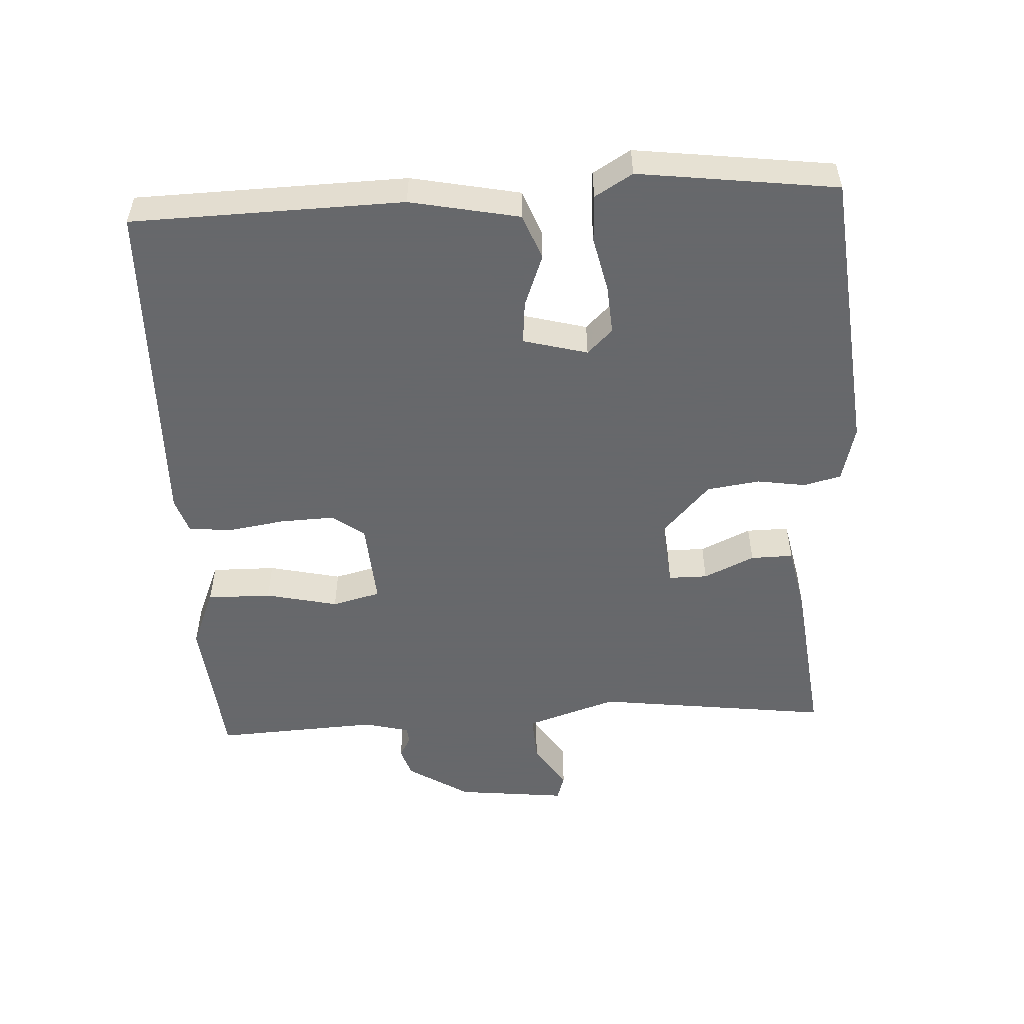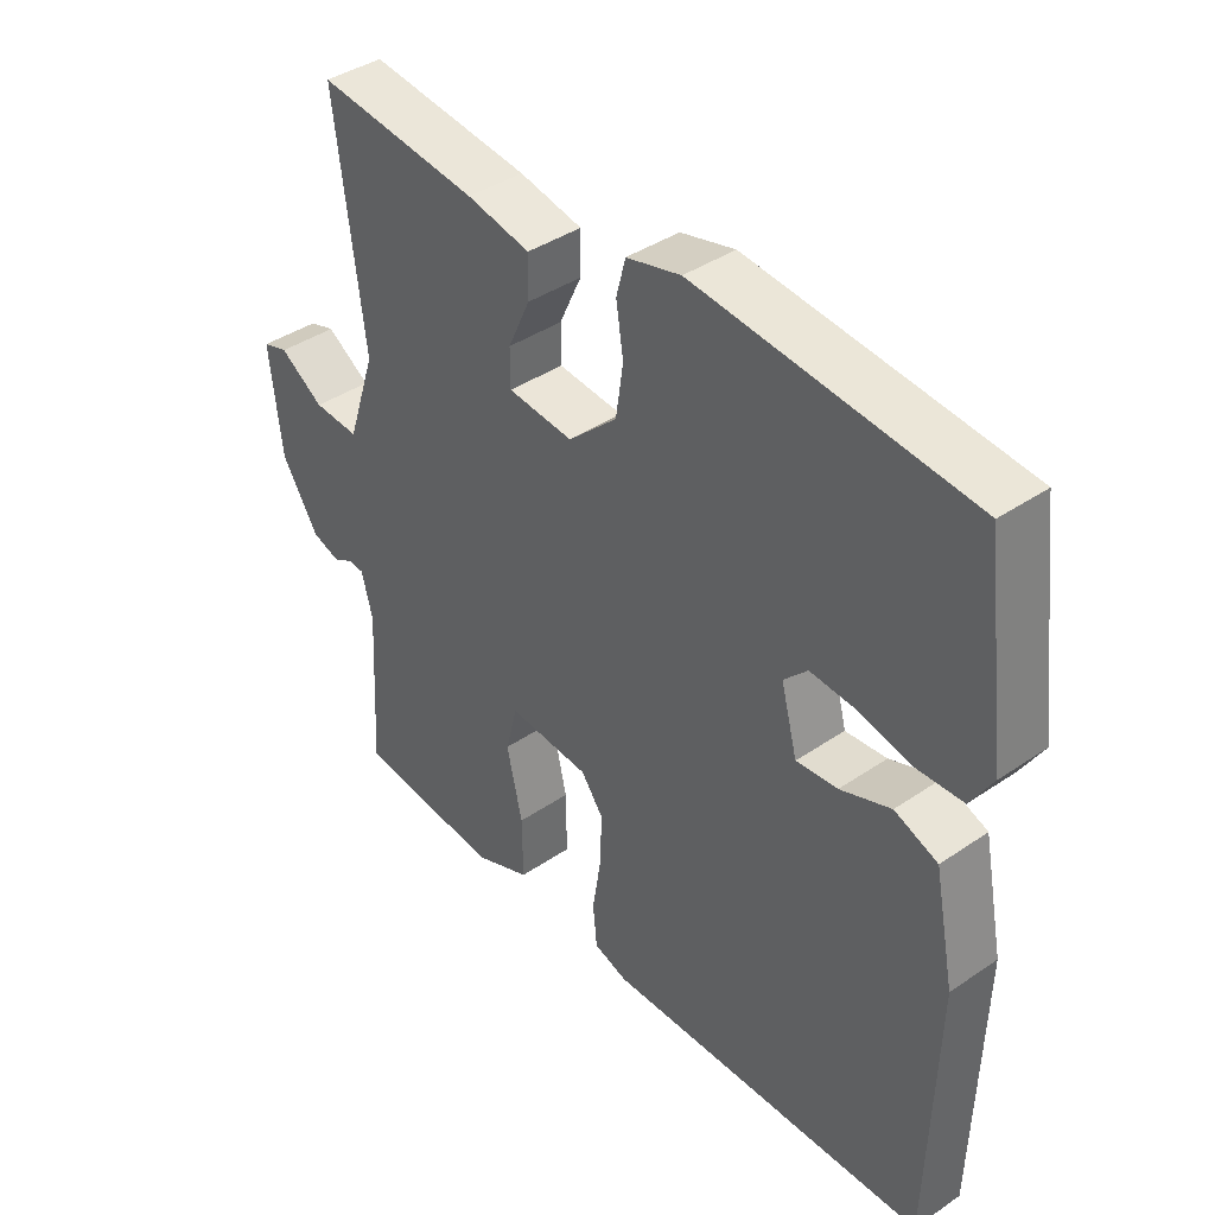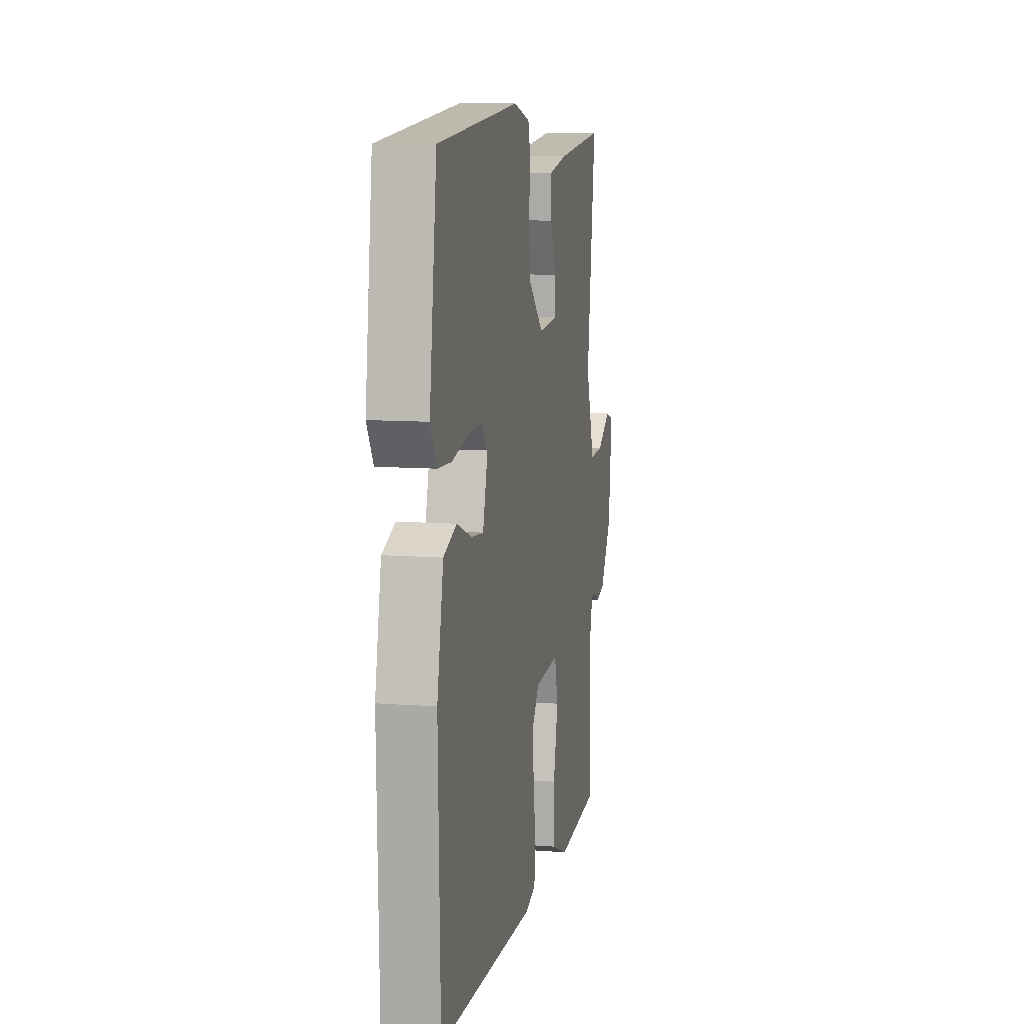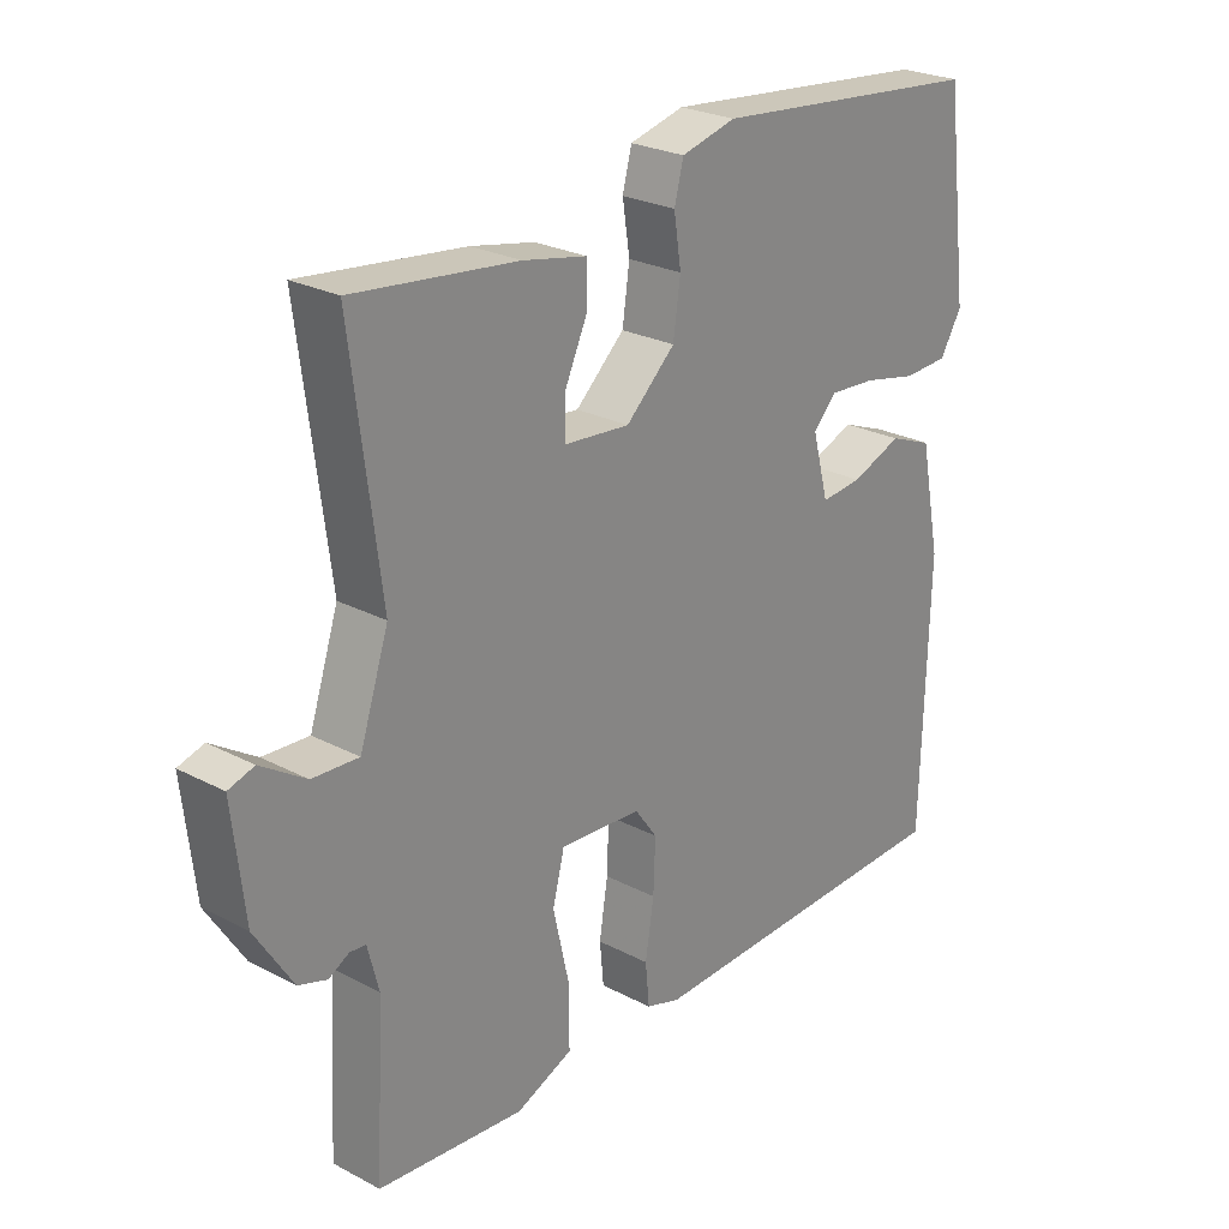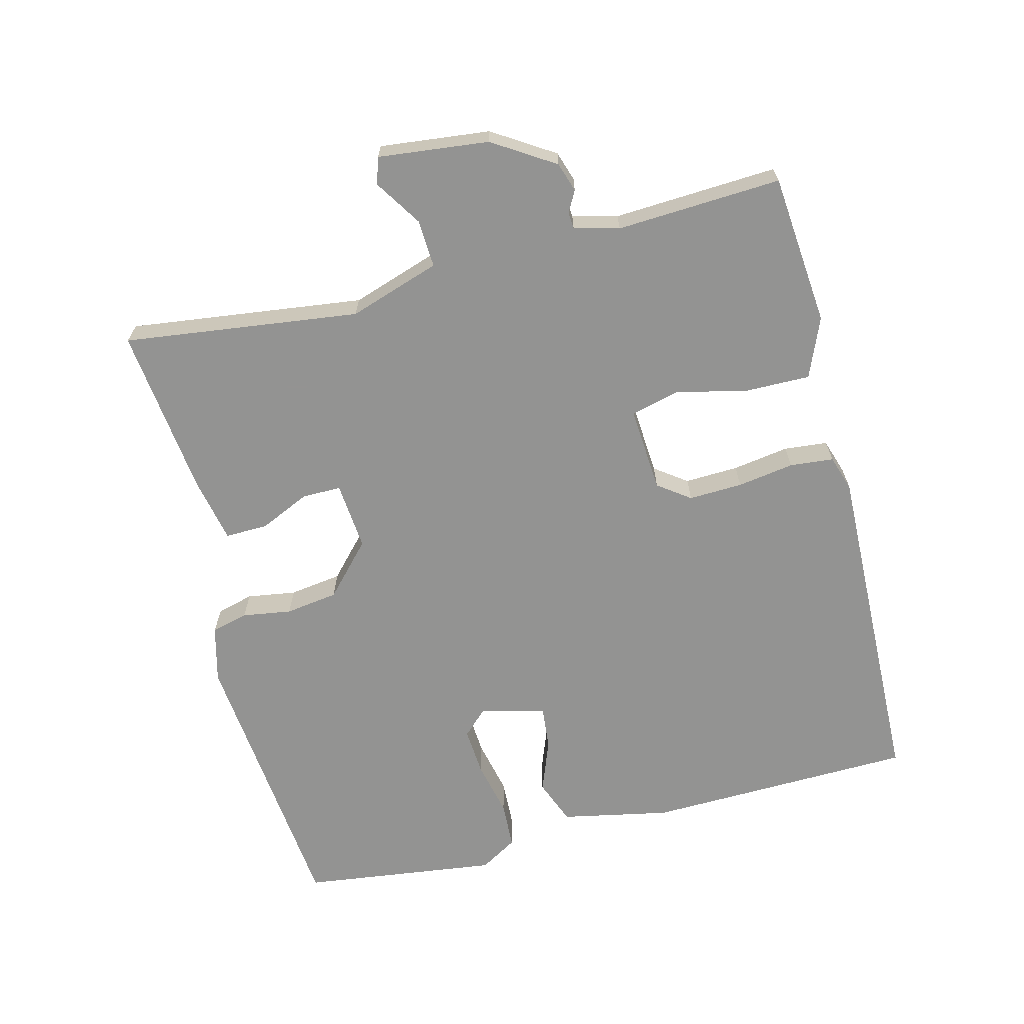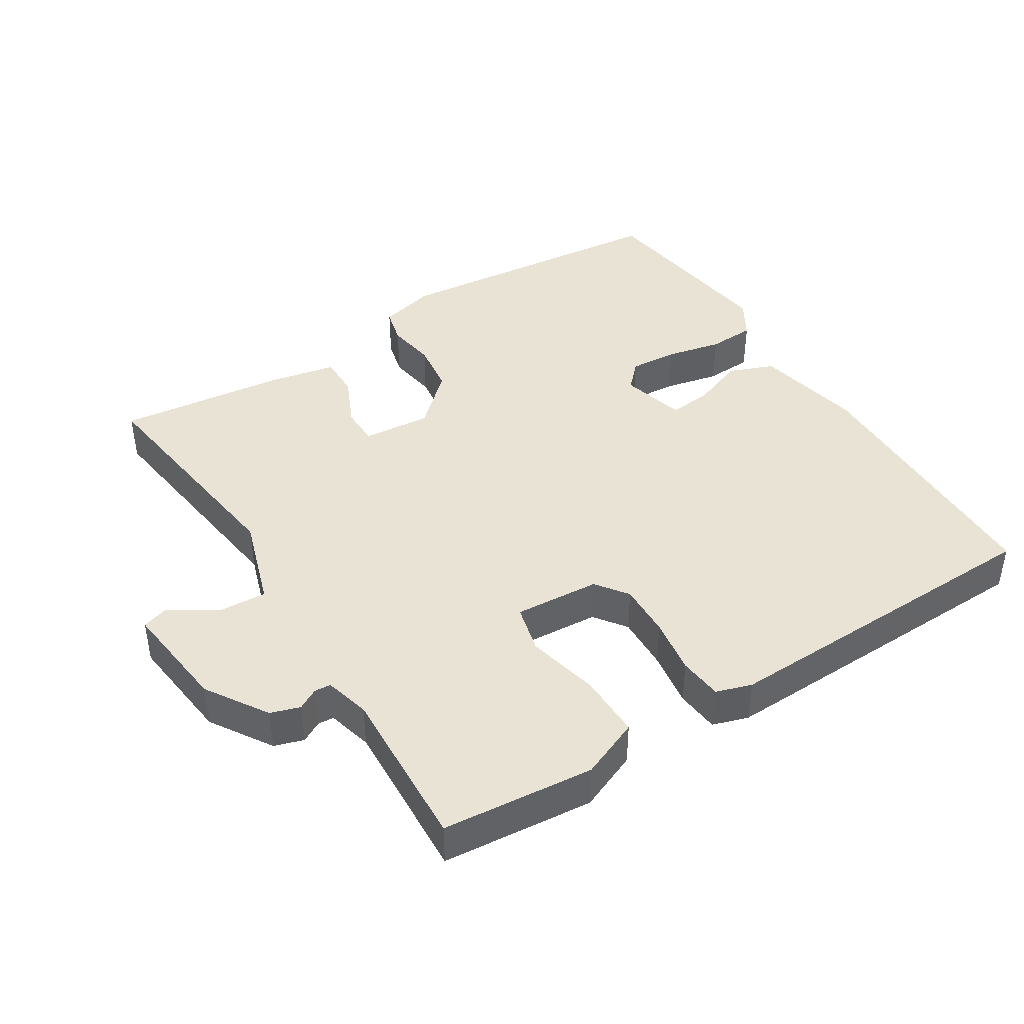
<metadata>
{"format":"obj","ext":"obj","renderer":"f3d","projection":"perspective","resolution":1024,"background":"white","views":[{"elev":-52.3,"azim":-86.9,"up":"+Y"},{"elev":40.2,"azim":-130.0,"up":"+Z"},{"elev":9.8,"azim":-78.5,"up":"+Z"},{"elev":25.4,"azim":130.1,"up":"+Z"},{"elev":-66.7,"azim":104.2,"up":"+Y"},{"elev":42.3,"azim":147.7,"up":"+Y"}]}
</metadata>
<code>
v 0.5 0.07 -0.5
v 0.278 0.07 -0.521
v 0.191 0.07 -0.485
v 0.192 0.07 -0.391
v 0.216 0.07 -0.285
v 0.198 0.07 -0.214
v 0.073 0.07 -0.223
v 0.039 0.07 -0.27
v 0.042 0.07 -0.349
v 0.055 0.07 -0.432
v 0.049 0.07 -0.496
v -0.003 0.07 -0.513
v -0.5 0.07 -0.5
v -0.51 0.07 -0.105
v -0.478 0.07 0.054
v -0.412 0.07 0.08
v -0.335 0.07 0.051
v -0.272 0.07 0.045
v -0.247 0.07 0.139
v -0.283 0.07 0.176
v -0.354 0.07 0.171
v -0.435 0.07 0.153
v -0.504 0.07 0.156
v -0.537 0.07 0.211
v -0.5 0.07 0.5
v -0.082 0.07 0.542
v 0.001 0.07 0.521
v 0.015 0.07 0.467
v 0.004 0.07 0.395
v 0.015 0.07 0.318
v 0.09 0.07 0.249
v 0.19 0.07 0.258
v 0.19 0.07 0.315
v 0.156 0.07 0.389
v 0.155 0.07 0.451
v 0.252 0.07 0.471
v 0.5 0.07 0.5
v 0.456 0.07 0.155
v 0.5 0.07 0.022
v 0.57 0.07 0.026
v 0.638 0.07 0.07
v 0.677 0.07 0.058
v 0.659 0.07 -0.104
v 0.602 0.07 -0.194
v 0.559 0.07 -0.208
v 0.528 0.07 -0.191
v 0.504 0.07 -0.193
v 0.487 0.07 -0.259
v 0.5 0 -0.5
v 0.278 0 -0.521
v 0.191 0 -0.485
v 0.192 0 -0.391
v 0.216 0 -0.285
v 0.198 0 -0.214
v 0.073 0 -0.223
v 0.039 0 -0.27
v 0.042 0 -0.349
v 0.055 0 -0.432
v 0.049 0 -0.496
v -0.003 0 -0.513
v -0.5 0 -0.5
v -0.51 0 -0.105
v -0.478 0 0.054
v -0.412 0 0.08
v -0.335 0 0.051
v -0.272 0 0.045
v -0.247 0 0.139
v -0.283 0 0.176
v -0.354 0 0.171
v -0.435 0 0.153
v -0.504 0 0.156
v -0.537 0 0.211
v -0.5 0 0.5
v -0.082 0 0.542
v 0.001 0 0.521
v 0.015 0 0.467
v 0.004 0 0.395
v 0.015 0 0.318
v 0.09 0 0.249
v 0.19 0 0.258
v 0.19 0 0.315
v 0.156 0 0.389
v 0.155 0 0.451
v 0.252 0 0.471
v 0.5 0 0.5
v 0.456 0 0.155
v 0.5 0 0.022
v 0.57 0 0.026
v 0.638 0 0.07
v 0.677 0 0.058
v 0.659 0 -0.104
v 0.602 0 -0.194
v 0.559 0 -0.208
v 0.528 0 -0.191
v 0.504 0 -0.193
v 0.487 0 -0.259
f 44 45 46
f 43 44 46
f 42 43 46
f 41 42 46
f 40 41 46
f 39 40 46 47
f 38 39 47 48
f 36 37 38
f 35 36 38
f 34 35 38
f 33 34 38
f 48 1 2
f 38 48 2
f 33 38 2
f 32 33 2
f 27 28 29
f 26 27 29
f 25 26 29
f 24 25 29
f 23 24 29
f 22 23 29
f 21 22 29
f 20 21 29 30
f 19 20 30 31
f 15 16 17
f 14 15 17
f 13 14 17
f 12 13 17
f 11 12 17
f 10 11 17
f 9 10 17
f 8 9 17 18
f 19 31 32
f 18 19 32
f 8 18 32
f 7 8 32
f 3 4 5
f 2 3 5
f 32 2 5 6
f 6 7 32
f 94 93 92
f 94 92 91
f 94 91 90
f 94 90 89
f 94 89 88
f 95 94 88 87
f 96 95 87 86
f 86 85 84
f 86 84 83
f 86 83 82
f 86 82 81
f 50 49 96
f 50 96 86
f 50 86 81
f 50 81 80
f 77 76 75
f 77 75 74
f 77 74 73
f 77 73 72
f 77 72 71
f 77 71 70
f 77 70 69
f 78 77 69 68
f 79 78 68 67
f 65 64 63
f 65 63 62
f 65 62 61
f 65 61 60
f 65 60 59
f 65 59 58
f 65 58 57
f 66 65 57 56
f 80 79 67
f 80 67 66
f 80 66 56
f 80 56 55
f 53 52 51
f 53 51 50
f 54 53 50 80
f 80 55 54
f 1 49 50 2
f 2 50 51 3
f 3 51 52 4
f 4 52 53 5
f 5 53 54 6
f 6 54 55 7
f 7 55 56 8
f 8 56 57 9
f 9 57 58 10
f 10 58 59 11
f 11 59 60 12
f 12 60 61 13
f 13 61 62 14
f 14 62 63 15
f 15 63 64 16
f 16 64 65 17
f 17 65 66 18
f 18 66 67 19
f 19 67 68 20
f 20 68 69 21
f 21 69 70 22
f 22 70 71 23
f 23 71 72 24
f 24 72 73 25
f 25 73 74 26
f 26 74 75 27
f 27 75 76 28
f 28 76 77 29
f 29 77 78 30
f 30 78 79 31
f 31 79 80 32
f 32 80 81 33
f 33 81 82 34
f 34 82 83 35
f 35 83 84 36
f 36 84 85 37
f 37 85 86 38
f 38 86 87 39
f 39 87 88 40
f 40 88 89 41
f 41 89 90 42
f 42 90 91 43
f 43 91 92 44
f 44 92 93 45
f 45 93 94 46
f 46 94 95 47
f 47 95 96 48
f 48 96 49 1

</code>
